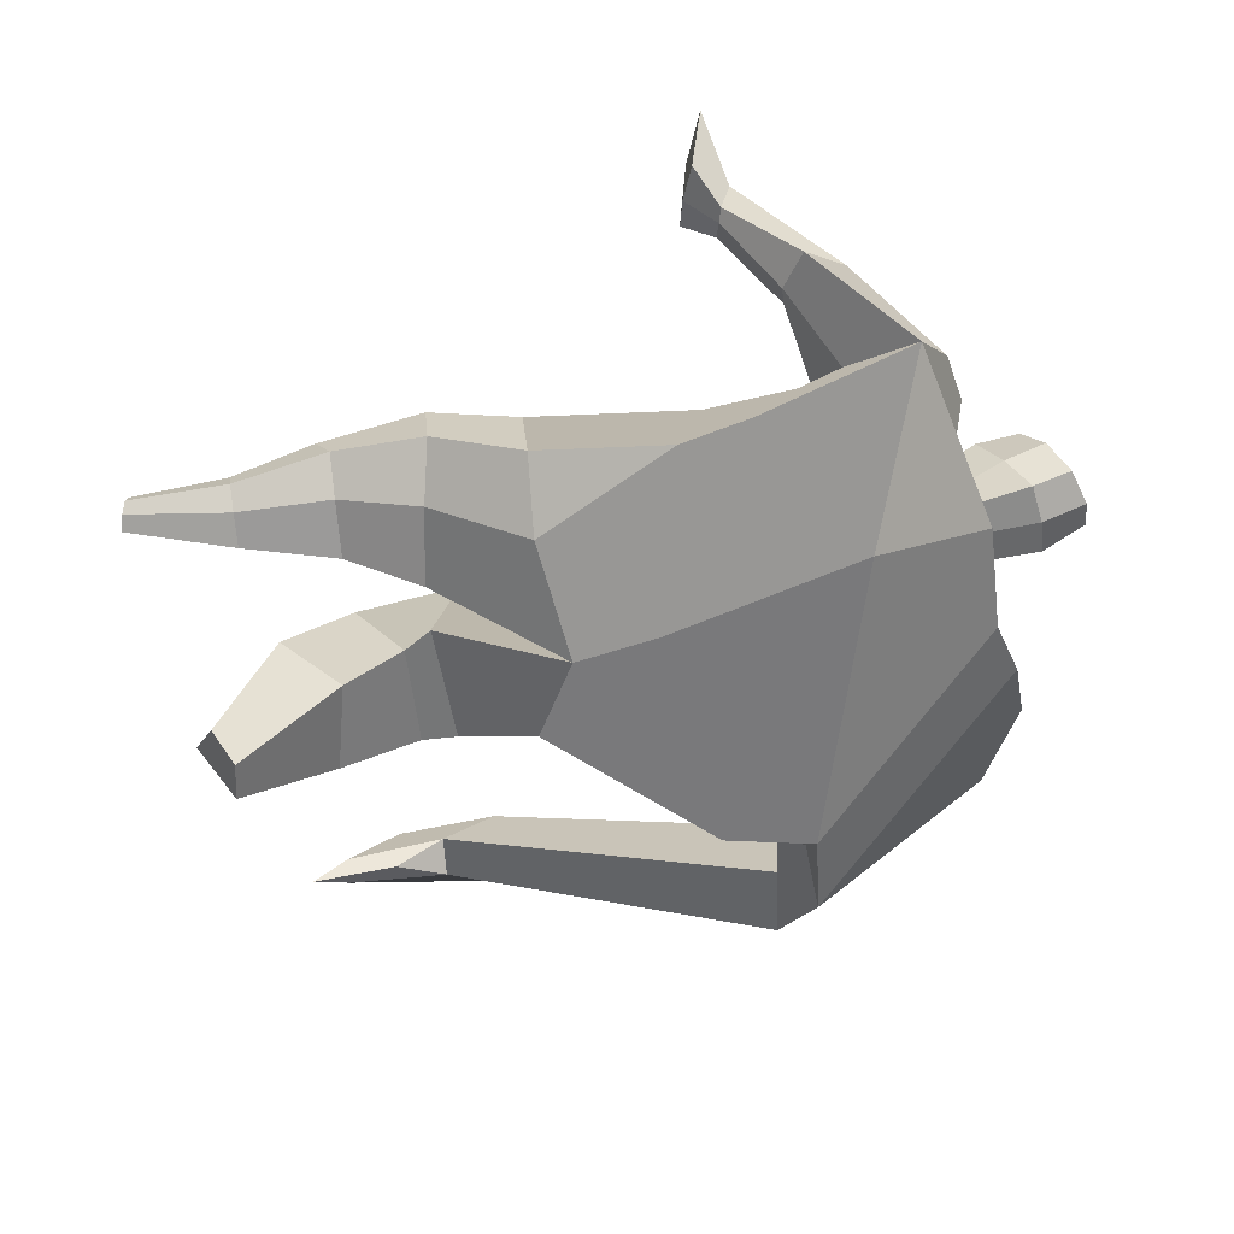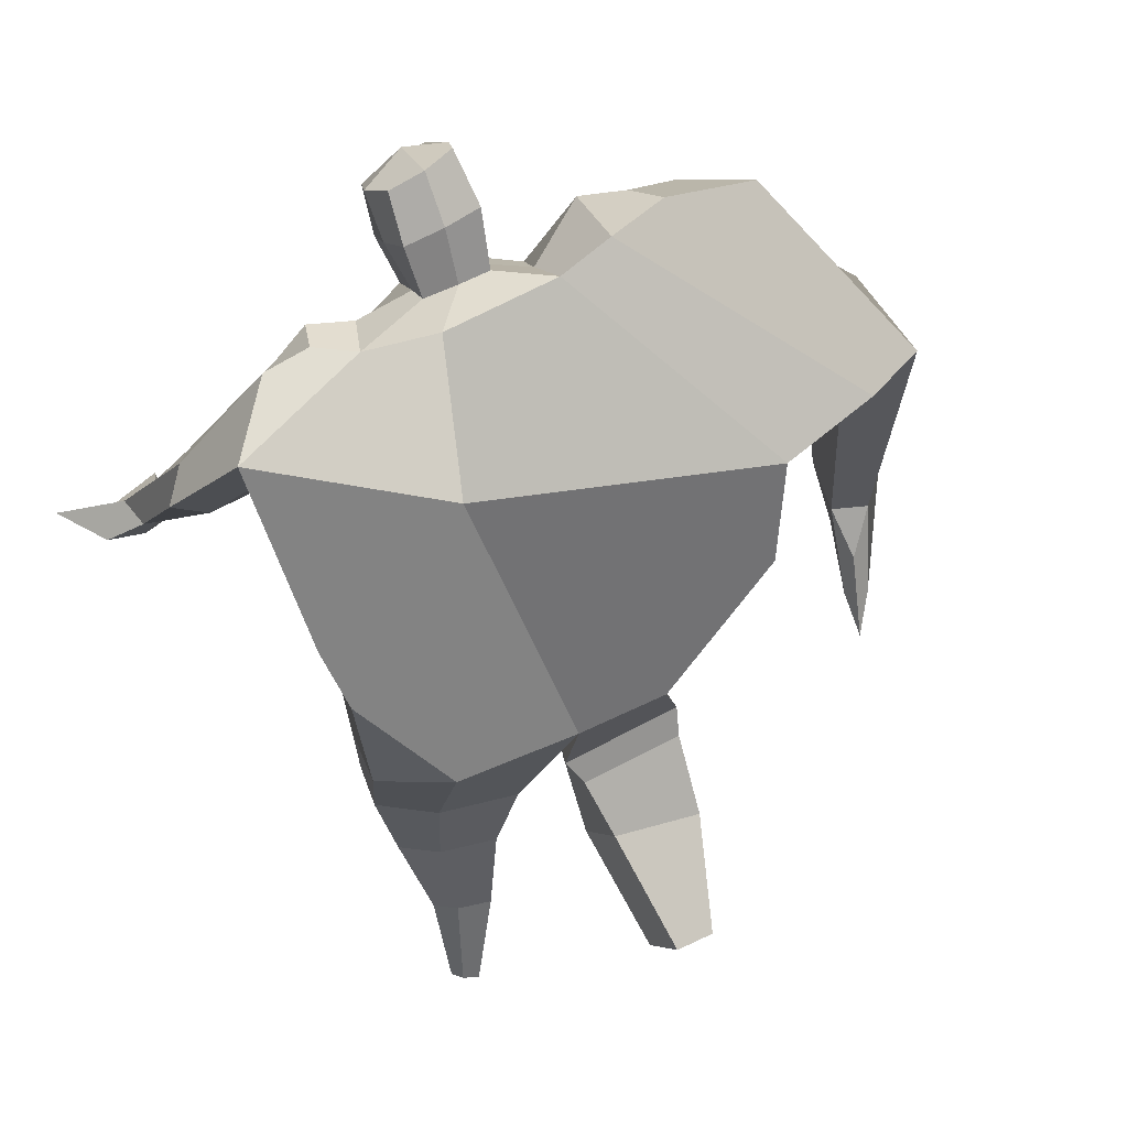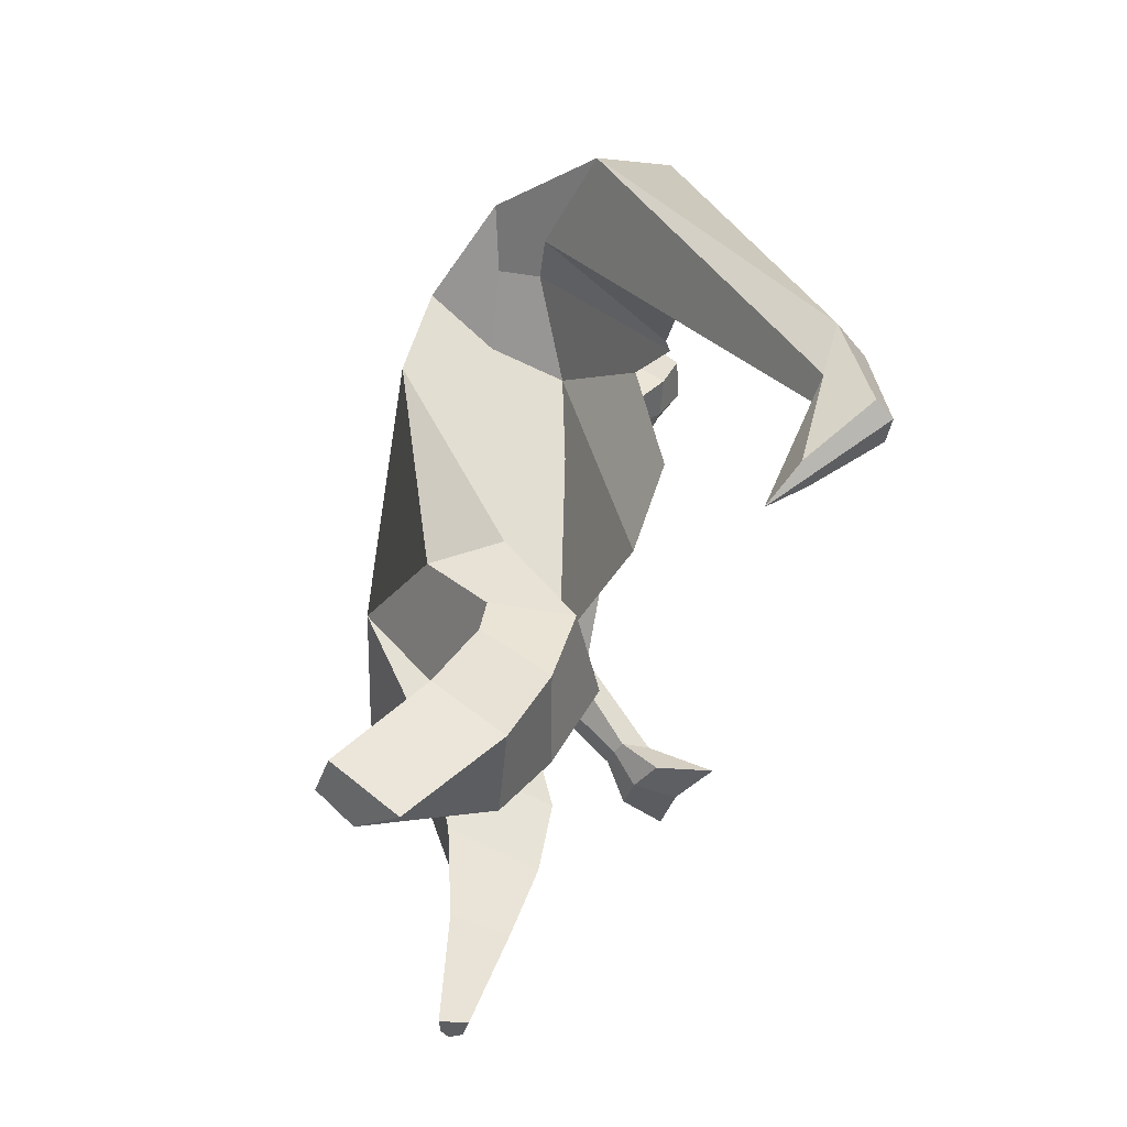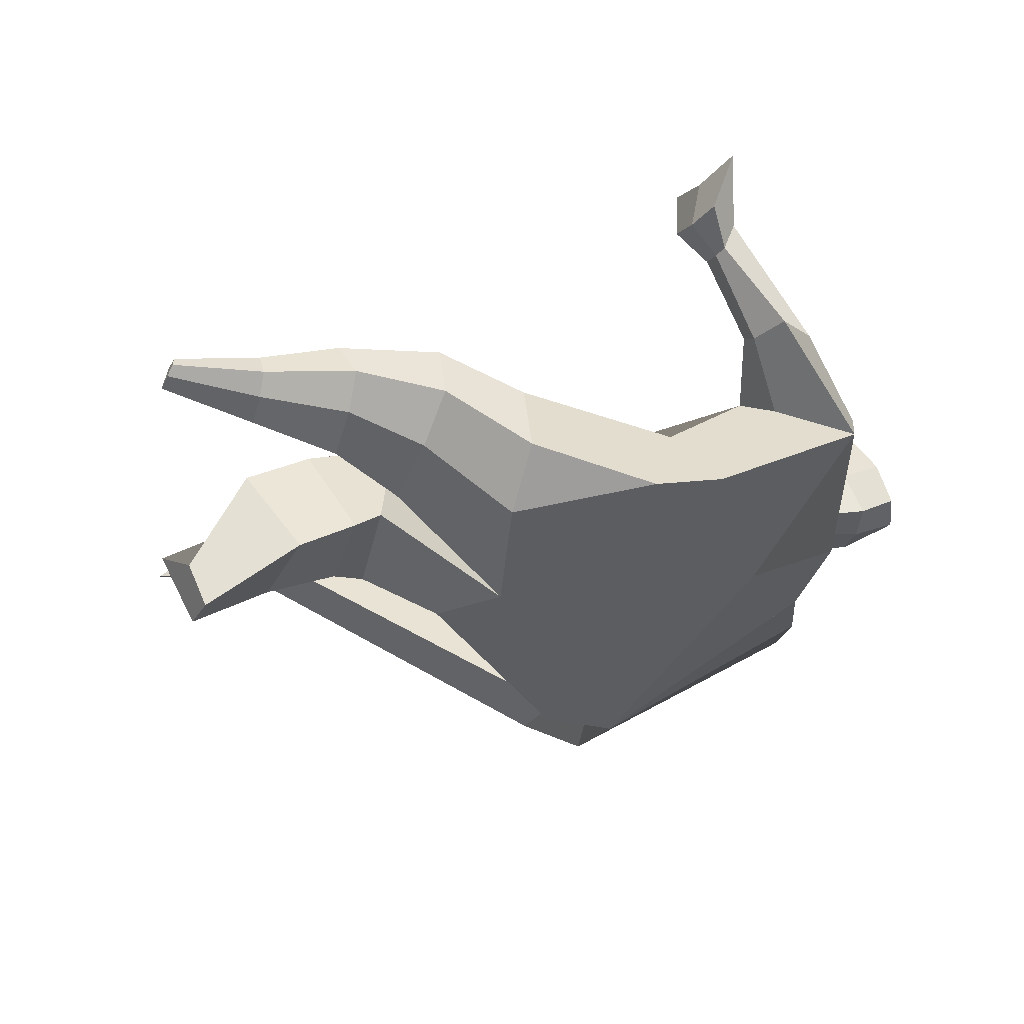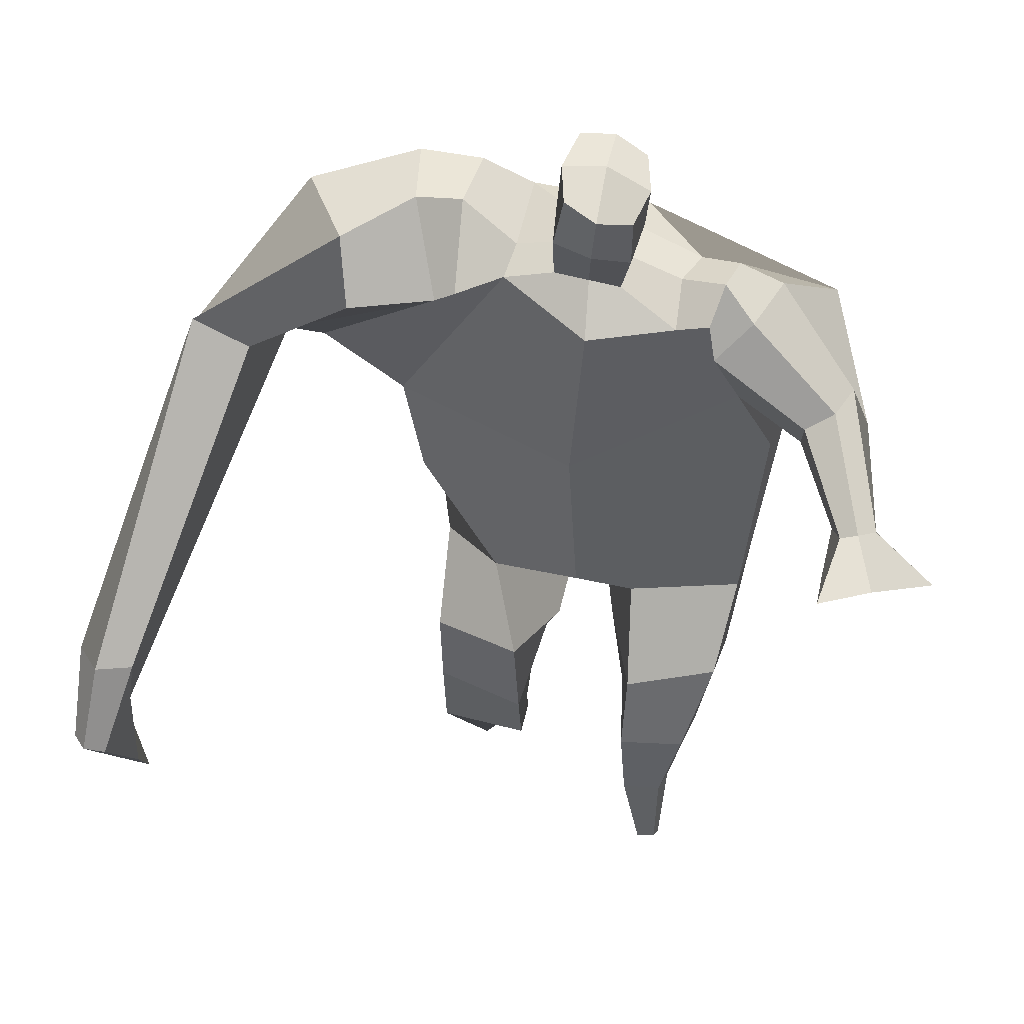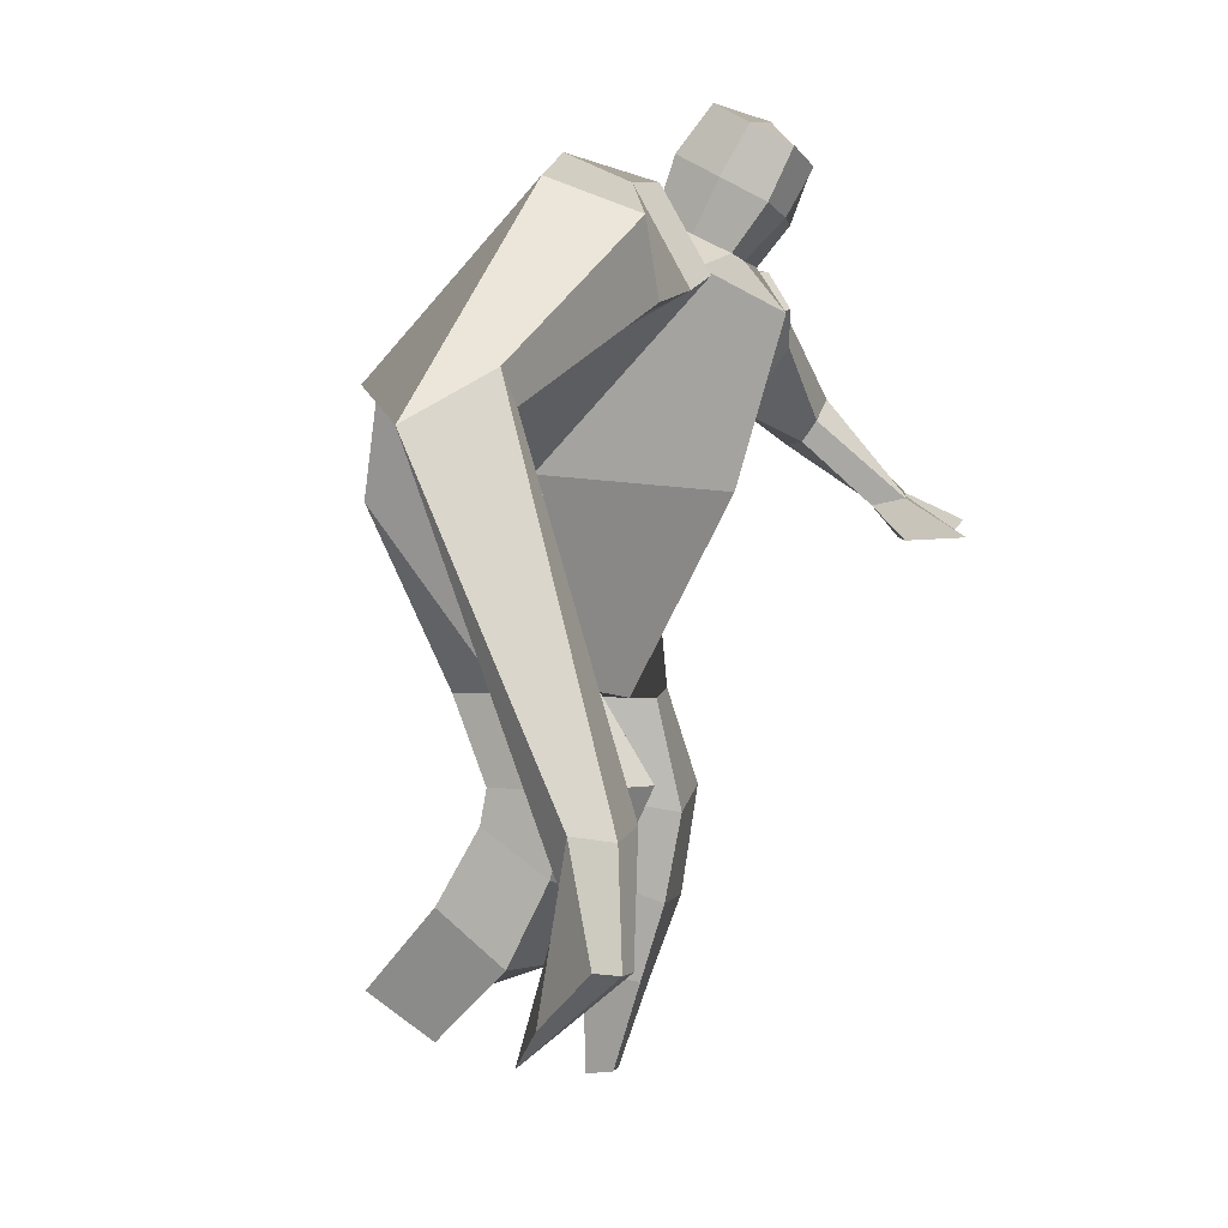
<metadata>
{"format":"obj","ext":"obj","renderer":"f3d","projection":"perspective","resolution":1024,"background":"white","views":[{"elev":-58.4,"azim":88.6,"up":"+Z"},{"elev":41.1,"azim":156.9,"up":"+Y"},{"elev":-45.2,"azim":-99.8,"up":"+Y"},{"elev":-39.9,"azim":66.4,"up":"+Z"},{"elev":29.0,"azim":10.8,"up":"+Y"},{"elev":4.7,"azim":-66.3,"up":"+Y"}]}
</metadata>
<code>
o monstruo_grande
v 0.5125 1.966 0.3486
v 0.5204 1.119 0.09021
v -0.629 1.815 0.1761
v -0.3024 1.192 0.2286
v 0.7916 2.244 0.08254
v 0.6186 1.555 -0.2445
v -0.7252 2.024 -0.2505
v -0.6658 1.733 -0.3228
v -0.2221 2.382 0.4947
v 0.3239 2.256 0.513
v -0.3592 2.353 0.5854
v -1.076 2.058 -0.1062
v -0.189 2.564 0.1455
v 0.3695 2.395 0.2509
v -0.9297 1.93 0.05457
v -0.3511 2.642 0.1638
v -0.7079 2.272 0.5797
v -1.372 1.96 0.1506
v -1.103 2.002 0.3566
v -0.8781 2.599 0.3205
v -0.5398 2.683 0.2268
v -0.4308 2.312 0.5552
v -1.059 1.938 0.04852
v -1.661 0.6933 0.8119
v -1.537 0.6769 0.8652
v -1.499 0.5103 0.6592
v -1.575 0.5203 0.6267
v 0.4467 2.163 0.515
v 0.635 2.355 0.3164
v 0.4294 2.279 0.5237
v 0.4963 2.409 0.3095
v 0.7255 1.877 0.4555
v 0.929 1.92 0.3755
v 0.7376 1.942 0.4985
v 0.8784 2.048 0.4
v 0.8507 1.678 0.6413
v 0.9615 1.687 0.6099
v 0.8812 1.701 0.7402
v 0.9898 1.714 0.704
v 0.8348 1.572 0.7556
v 1.061 1.599 0.6838
v 0.8343 1.586 0.9522
v 1.175 1.623 0.8384
v -0.05803 2.425 0.5273
v 0.1503 2.391 0.5231
v -0.03691 2.536 0.2854
v 0.1679 2.497 0.2828
v -0.001793 2.725 0.6931
v 0.2034 2.656 0.6629
v 0.004879 2.853 0.4459
v 0.2094 2.783 0.4147
v -0.5083 1.2 0.02331
v -0.3962 1.181 -0.1902
v -0.04405 1.278 -0.3317
v -0.6809 1.86 -0.0523
v 0.5391 1.14 -0.1485
v 0.3209 1.163 -0.2704
v 0.03909 1.527 -0.3179
v -0.02704 1.147 0.2008
v 0.6159 2.044 0.2632
v -0.2039 2.446 0.3726
v -0.3621 2.607 0.4349
v -0.8676 2.009 -0.06232
v 0.326 2.384 0.4097
v -0.7299 2.501 0.5489
v -1.279 2.105 0.395
v -0.5148 2.598 0.4196
v -1.612 0.6822 0.8683
v -1.507 0.4053 0.5385
v 0.5599 2.272 0.459
v 0.4655 2.389 0.4401
v 0.8128 1.864 0.3734
v 0.8304 2.006 0.4981
v 0.9052 1.684 0.6236
v 0.9356 1.707 0.722
v 0.9418 1.575 0.6979
v 0.9931 1.587 0.8551
v -0.04852 2.48 0.4048
v 0.1568 2.446 0.4022
v -0.02972 2.791 0.5701
v 0.2379 2.717 0.5388
v -1.426 1.009 0.8288
v -1.472 0.8354 0.7526
v -1.638 1.009 0.738
v -1.588 0.8508 0.7025
v -1.517 0.6795 0.6475
v -1.557 0.9863 0.833
v -0.004311 1.749 0.5177
v 0.2365 2.13 -0.1747
v 0.1789 2.506 0.1035
v 0.0604 2.258 0.6477
v 0.06067 2.517 0.2822
v 0.05076 2.407 0.5236
v 0.108 2.837 0.3927
v 0.09978 2.671 0.715
v 0.108 2.803 0.5801
v 0.2024 2.653 0.3255
v 0.1918 2.511 0.6093
v -0.04428 2.567 0.6314
v -0.03578 2.71 0.3456
v -0.05679 2.64 0.4892
v 0.2121 2.582 0.4672
v 0.08293 2.691 0.3155
v 0.07399 2.528 0.6398
v 0.6 1.628 0.005242
v -0.5569 1.54 0.197
v 0.6906 1.765 -0.2073
v 0.166 1.127 0.2044
v -0.2921 0.2371 -0.3443
v -0.4311 0.1727 -0.2326
v -0.4675 0.313 -0.4384
v -0.3333 0.318 -0.4602
v 0.254 -0.02198 0.04308
v 0.183 -0.03513 -0.03469
v 0.2647 -0.02666 0.005228
v 0.2341 -0.03211 -0.02179
v 0.1945 -0.02269 0.05131
v 0.05894 0.845 -0.1009
v 0.1103 0.601 -0.03748
v 0.1284 0.2978 -0.01974
v 0.1536 0.2679 0.158
v 0.1492 0.5135 0.2385
v 0.1726 0.7876 0.284
v 0.2764 0.2605 0.1377
v 0.3574 0.5067 0.2062
v 0.4634 0.8319 0.2171
v 0.3134 0.8442 -0.07912
v 0.2878 0.5813 -0.00214
v 0.2339 0.2854 0.003844
v 0.2979 0.2723 0.0588
v 0.397 0.5619 0.08633
v 0.4849 0.8485 0.02731
v -0.2142 0.9217 0.3593
v -0.2255 0.6076 0.2124
v -0.2435 0.3929 0.06196
v -0.5262 0.4219 0.03994
v -0.5087 0.6817 0.1672
v -0.5015 0.937 0.2397
v -0.5347 0.5863 -0.1775
v -0.5164 0.8234 -0.0443
v -0.5148 0.933 -0.02373
v -0.1246 0.8553 -0.04362
v -0.1748 0.7796 -0.07793
v -0.2384 0.6043 -0.1763
f 89 7 13 90
f 8 7 89 58 54 53
f 6 56 57
f 3 106 4 59 88
f 6 107 5 60 1 105 2 56
f 61 13 16 62
f 5 14 31 29
f 88 1 10 91
f 67 21 20 65
f 13 7 12 16
f 3 9 11 15
f 55 3 15 63
f 66 19 17 65
f 23 22 17 19
f 83 82 25 26
f 15 11 22 23
f 62 16 21 67
f 69 26 25 68
f 87 84 24 68
f 86 83 26 69
f 84 85 27 24
f 70 29 31 71
f 70 28 34 73
f 10 1 28 30
f 64 10 30 71
f 34 32 36 38
f 60 5 33 72
f 5 29 35 33
f 28 1 32 34
f 37 39 43 41
f 73 34 38 75
f 33 35 39 37
f 72 33 37 74
f 76 41 43 77
f 74 37 41 76
f 38 36 40 42
f 75 38 42 77
f 102 97 51 81
f 91 10 45 93
f 90 13 46 92
f 61 9 44 78
f 64 14 47 79
f 96 94 50 80
f 101 99 48 80
f 104 98 49 95
f 103 100 50 94
f 8 53 52
f 8 52 4 106 3 55 7
f 54 58 89 5 107 6 57
f 100 101 80 50
f 95 96 80 48
f 10 64 79 45
f 13 61 78 46
f 98 102 81 49
f 39 75 77 43
f 36 74 76 40
f 40 76 77 42
f 32 72 74 36
f 35 73 75 39
f 1 60 72 32
f 14 64 71 31
f 29 70 73 35
f 28 70 71 30
f 85 86 69 27
f 82 87 68 25
f 27 69 68 24
f 11 62 67 22
f 18 66 65 20
f 7 55 63 12
f 22 67 65 17
f 9 61 62 11
f 19 66 87 82
f 12 18 20 21 16
f 66 18 84 87
f 23 19 82 83
f 49 81 96 95
f 97 103 94 51
f 99 104 95 48
f 81 51 94 96
f 14 90 92 47
f 9 91 93 44
f 3 88 91 9
f 5 89 90 14
f 44 93 104 99
f 47 92 103 97
f 45 79 102 98
f 46 78 101 100
f 92 46 100 103
f 93 45 98 104
f 78 44 99 101
f 79 47 97 102
f 59 4 52 53 54 108
f 136 110 109 135
f 121 120 114 117
f 139 111 110 136
f 135 109 112 144
f 144 112 111 139
f 111 112 109 110
f 117 114 116 115 113
f 124 121 117 113
f 120 129 116 114
f 130 124 113 115
f 129 130 115 116
f 57 56 132 127
f 127 132 131 128
f 128 131 130 129
f 56 2 126 132
f 132 126 125 131
f 131 125 124 130
f 54 57 127 118
f 118 127 128 119
f 119 128 129 120
f 2 108 123 126
f 126 123 122 125
f 125 122 121 124
f 108 54 118 123
f 123 118 119 122
f 122 119 120 121
f 54 142 141 53
f 142 143 140 141
f 143 144 139 140
f 4 133 142 54
f 133 134 143 142
f 134 135 144 143
f 53 141 138 52
f 141 140 137 138
f 140 139 136 137
f 52 138 133 4
f 138 137 134 133
f 137 136 135 134
f 105 1 88 59 108 2
f 86 85 83
f 83 85 18 23
f 63 15 23 18 12
f 84 18 85
l 52 106

</code>
